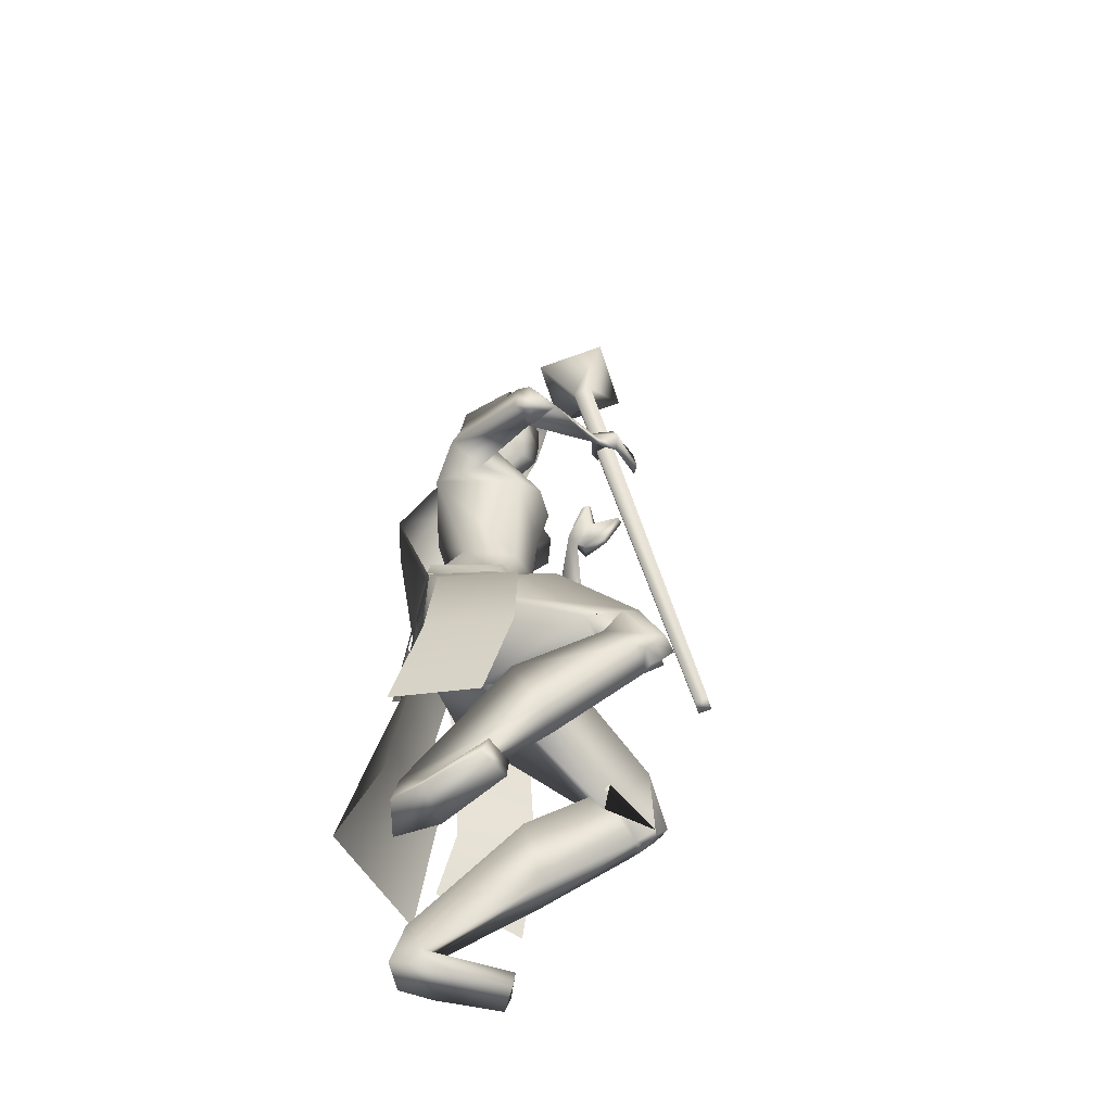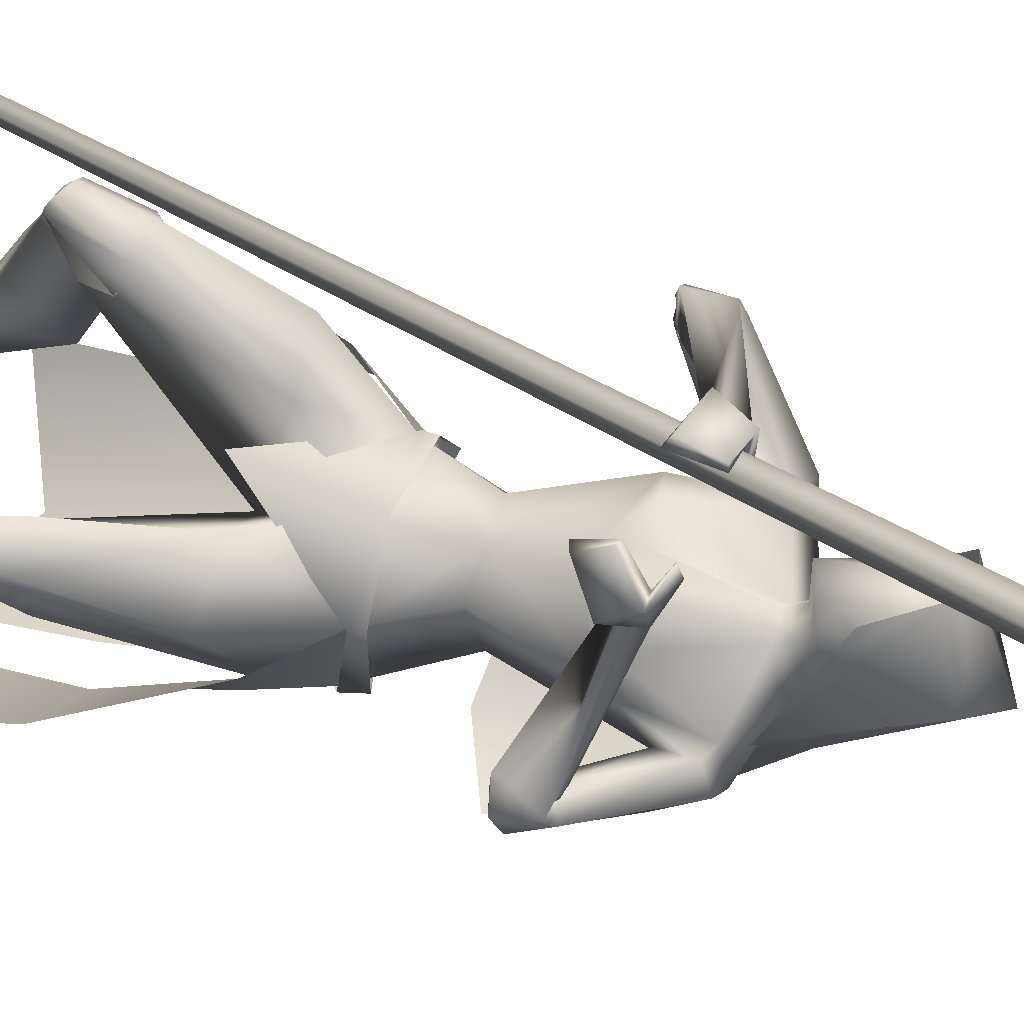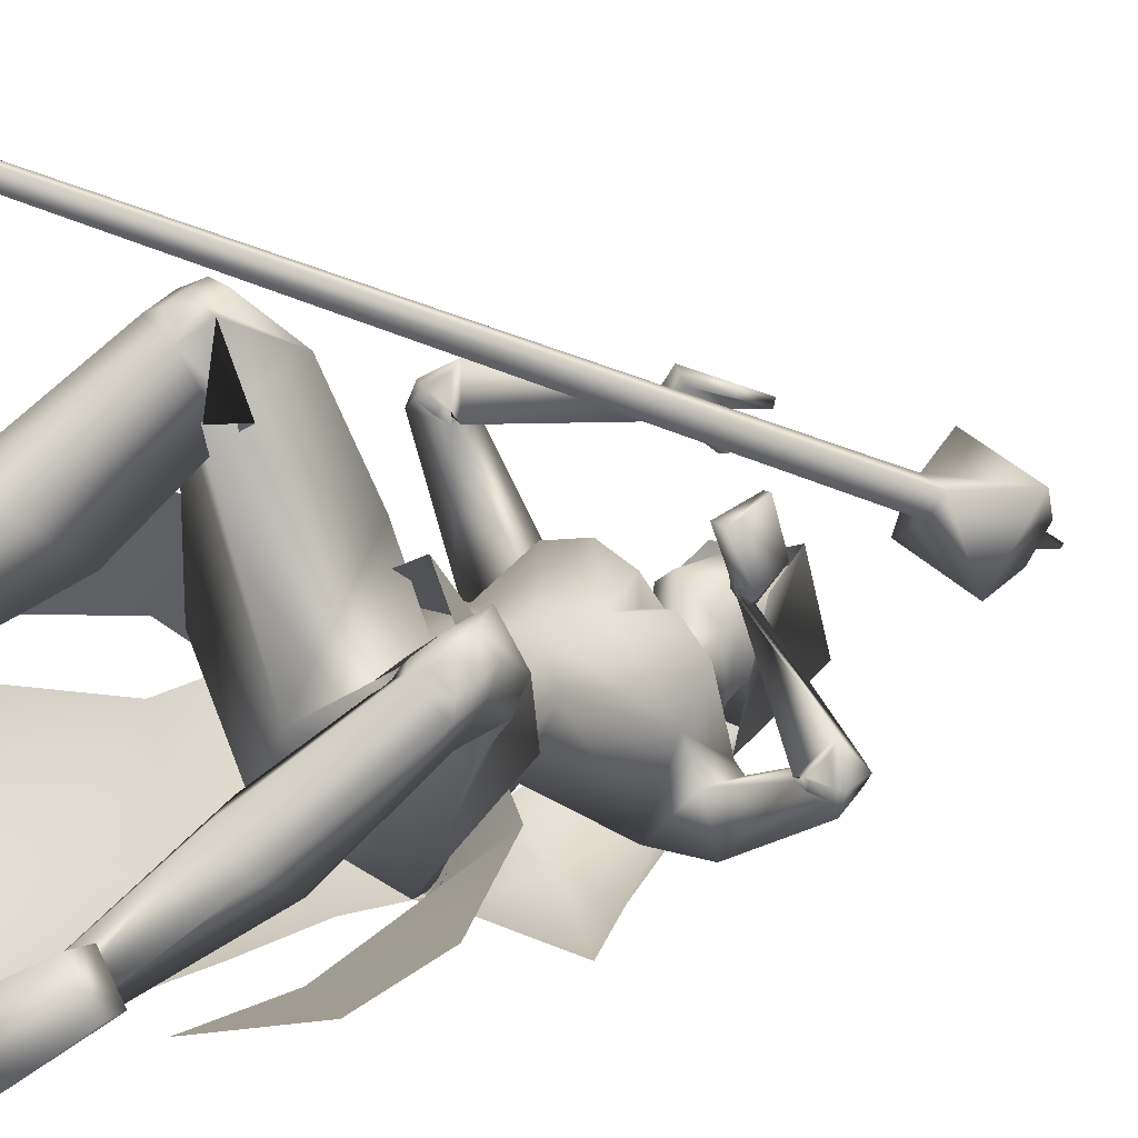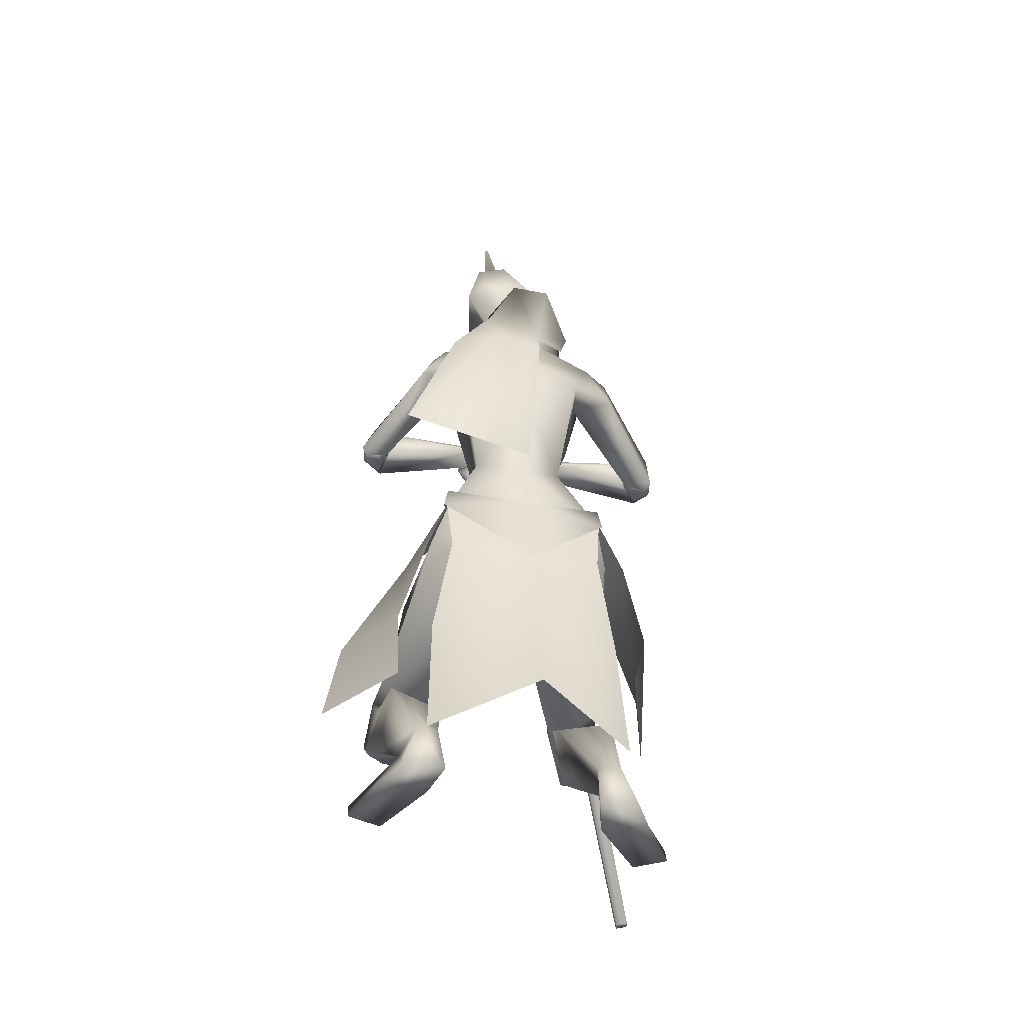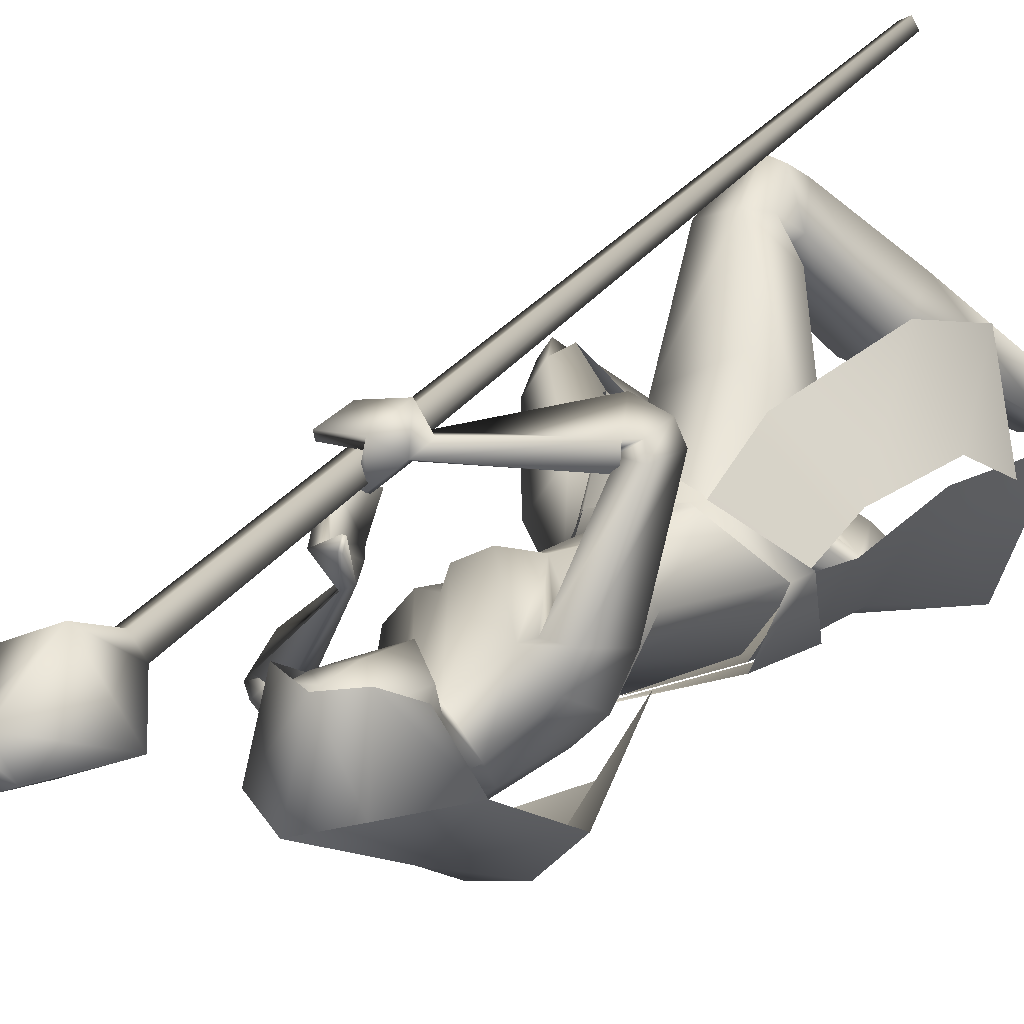
<metadata>
{"format":"obj","ext":"obj","renderer":"f3d","projection":"perspective","resolution":1024,"background":"white","views":[{"elev":-54.9,"azim":-45.1,"up":"+Y"},{"elev":30.7,"azim":115.4,"up":"+Z"},{"elev":3.7,"azim":34.1,"up":"+Z"},{"elev":-42.6,"azim":-152.2,"up":"+Y"},{"elev":20.3,"azim":-148.2,"up":"+Z"}]}
</metadata>
<code>
o Cube
v -1.058 -667.2 385.1
v 11.65 -669.5 378.7
v 18.41 -667.1 391.2
v 5.701 -664.8 397.7
v 54.31 313.8 160.5
v 77.78 309.6 148.6
v 90.26 314 171.7
v 66.8 318.2 183.6
v 56.14 391.6 216.3
v 142.3 376.2 172.7
v 96.46 360 87.89
v 10.31 375.4 131.5
v 53.13 447.2 127.2
v 89.44 440.7 108.8
v 108.8 447.5 144.6
v 72.45 454 163
v 77.42 455.7 147
v 93.94 452.8 138.6
v 85.15 449.7 122.4
v 68.64 452.6 130.7
v 81.47 506 121.6
v 85.75 505.3 119.4
v 88.03 506.1 123.6
v 83.75 506.8 125.8
v 69.6 -222.7 19.56
v 31.96 -244.3 -61.18
v 131.7 -285.9 -7.524
v 58.32 -315.3 -69.42
v 75.64 -223.6 17.92
v 76.44 -206 22.01
v 38.08 -253.9 -66.68
v 35.76 -225.4 -61.14
v -70.06 -264.7 -25.26
v 83.98 -316.6 156.9
v -16.77 117 -43.6
v 45.54 92.65 -6.845
v -65.6 99.38 11.08
v -13.57 270 37.4
v 36.52 242 50.08
v -63.67 242 50.08
v -13.57 234.3 127.6
v 27.02 220.3 135.3
v -54.17 220.3 135.3
v 32.79 161.5 103.1
v -59.93 161.5 103.1
v -52.16 20.74 -86.26
v 7.541 16.98 -102.9
v -95.63 14.38 -39.95
v -11.64 -163.7 -84.33
v 69.34 -115.6 -119.1
v -55.83 -143.8 3.641
v 22.59 102.9 7.673
v -63.38 102.9 38.96
v -24.96 102.4 10.78
v 13.21 91.78 58.35
v -23.62 91.78 71.76
v 57.9 78.78 -44.74
v -109.5 76.71 88.72
v 60.41 71.36 -5.64
v -70.8 71.61 117
v -48.07 61.33 0.947
v -51.72 -32.77 -3.397
v 19.73 16 -61.14
v -108.1 9.331 50.74
v 37.1 -51.07 102.4
v 74.15 -18.5 22.52
v -40.77 -18.83 146.5
v 32.85 -126.4 97.38
v 56.18 -135.7 54.23
v -13.7 -135.7 112.9
v -32.11 -147.2 19.97
v 23.29 -134.1 -4.203
v -65.53 -134.1 70.32
v 198.7 8.98 -8.437
v -133.5 7.055 237.2
v 185 -6.13 9.69
v -106.1 -0.4926 236
v 203.7 -32.69 -25.04
v -138.7 -38.85 235.9
v 176.3 -40.6 -1.992
v -101.8 -36.09 224.5
v 199.3 4.764 11.84
v -114 7.889 252
v 175.3 -0.6134 -3.031
v -109.6 2.499 224.1
v 208 -39.73 29.48
v -95.22 -32.7 271.1
v 172.4 -36.63 0.07483
v -96.94 -31.47 224.9
v 70.27 -223.3 18.71
v -51.27 -223.3 120.5
v -60.51 -270.5 -13.88
v 32.61 -248.8 -60.51
v -122.6 -248.8 69.73
v 111.3 -299.6 105
v 31.88 -287.9 177.9
v -6.482 -345.4 48.04
v 59.13 -301 -57.34
v -118 -302.1 101.7
v -52.7 -317.8 -4.567
v 226.7 -415.5 99.35
v 18.06 -400.2 296.2
v 203.4 -419.3 138.3
v 60.56 -400.6 279.9
v 164.9 -481.5 96.32
v 32.12 -468 238
v 191.6 -424.9 43.9
v -29.4 -416.5 252.8
v 233.8 -500.9 78.05
v 3.404 -487.5 302.1
v 210.3 -512.4 105.1
v 35.07 -496.7 283.8
v 157.6 -456.5 94.5
v 29.61 -441.7 229.4
v 204.2 -458.5 57.88
v -14.46 -446.8 268.9
v 85.76 -709.8 -111
v -150.8 -708.5 122.8
v 47.78 -711.1 -67.06
v -98.52 -712.2 99.45
v 4.606 -711.6 -99.38
v -123.2 -713.2 48.41
v 45.24 -709.6 -128.2
v -158.8 -707.1 82.82
v 42.75 -676.6 -84.78
v -111.3 -676.9 88.79
v 67.51 -673.1 -100.6
v -132.5 -673.2 108.5
v 20.57 -648.5 -92.1
v -113.9 -648.8 63.8
v 34.41 -653.3 -116.4
v -140.7 -653.4 73.07
v 161.9 -692 -59.89
v -134.7 -692 209.9
v 137.2 -688 -27.12
v -94.92 -688 199.8
v 134.9 -710.5 -28.75
v -95.54 -710.5 197.1
v 157.4 -710.5 -66.08
v -138.7 -710.5 203.4
v 114.3 -24.01 160.4
v 81.72 37.96 253.7
v 124.1 14.49 182.6
v 86.2 82.2 244.1
v 103.6 -29.35 164.8
v 86.18 30.6 244.2
v 116 17.1 183.5
v 84.59 81.49 235.8
v 101.1 32.47 106
v 15.27 71.08 232.3
v 104.4 14.89 106.4
v 8.467 47.91 242.4
v 100 1.632 118.6
v 22.93 36.45 241.8
v 92.37 23.31 109.5
v 19.53 59.93 227
v 28 -234.8 91.61
v 160.4 -310.1 39.88
v -39.33 -303.7 216
v 123.9 38.2 135.4
v 39.83 85.87 249
v 122.6 -1.269 113.1
v 28.51 44.84 266.9
v 105.6 -8.44 127.8
v 42.54 35.36 251.7
v 106.1 34.99 141.1
v 42.57 77.09 234.9
v 85.35 44.76 155.1
v 53.37 73.58 205.1
v 88.36 46.1 156.1
v 54.99 76.3 206.4
v 84.8 50.78 143.6
v 41.49 78.75 205.1
v 87.94 52.38 144.9
v 43.32 81.75 206.3
v 90.85 -513.8 30.3
v -16.95 -503.9 153
v 131.3 -501.5 -26.21
v -80.56 -496.2 182.6
v 158.5 -582.4 -6.951
v -60.13 -575.4 213.8
v 128.8 -586.4 23.65
v -24.51 -576.9 190.1
v 79.18 75.69 -40.37
v -120.3 72.94 124.6
v 74.69 62.28 -14.41
v -84.97 66.68 122.4
v 64.75 21.68 -19.95
v -75.16 27.53 103.8
v 76.42 24.28 -69.83
v -135 16.74 108.4
v 63.17 -7.169 103
v 33.1 -7.169 128.2
v 90.53 -5.781 69.74
v -4.388 -5.781 149.4
v 209.3 1.733 1.798
v -127.7 1.777 252.8
v 189.6 -8.787 9.659
v -106.7 -3.403 240.9
v 214.4 -39.55 -5.725
v -126.4 -41.53 256.1
v 182.5 -43.04 2.038
v -100.2 -37.93 232.8
v 163.4 -446.7 108.4
v 41.4 -430.9 237.5
v 224.1 -430.4 74.31
v -4.09 -417.5 291
v 245.9 -483.2 92.39
v 13.92 -468.7 316.3
v 223.1 -497.5 126.4
v 52.49 -480.2 300.1
v 230.7 -497.2 120.1
v 44.91 -480.5 306.4
v 243.3 -489.2 101.1
v 23.43 -474 315.3
v 222.7 -506.6 106.9
v 34.09 -490.9 296.3
v 235.3 -500.2 91.7
v 16.48 -485.7 305.9
v 239.8 -486.9 131.3
v 53.46 -469.3 317.2
v 249.7 -478.6 112.4
v 32.53 -462.6 323.5
v 188.7 -45.09 -0.1656
v -105.2 -41.49 237.1
v 207 -43.08 -4.579
v -120.2 -43.54 250.5
v 183.8 -41.66 2.172
v -101 -37.29 235.3
v 203.4 -43.48 17.29
v -100.8 -38.31 260.1
v 187.6 -43.8 -7.976
v -111.7 -42.11 231.3
v 205 -41.69 -13.91
v -127.4 -44.28 242.9
v 0.7432 91.78 81.4
v 37.5 -10.56 102.9
v -13.57 148.7 16.5
v 13.09 138.1 27.27
v -40.24 138.1 27.27
v -13.57 200.4 1.546
v 27.94 178.5 60.78
v -55.09 178.5 60.78
v 25.15 240.4 55.52
v -52.3 240.4 55.52
v -13.57 250.7 53.28
v 17.81 124.7 78.53
v -44.96 124.7 78.53
v -13.57 108.3 83.06
v 19.94 211.7 118.7
v -47.09 211.7 118.7
v -13.57 221.8 127.5
v 24.54 143.3 108.8
v -51.69 143.3 108.8
v -13.57 109.8 121.3
v 197.8 -556 -80.56
v 72.59 -550.7 -104
v -167.1 -529 68.56
v -121.5 -569.6 180.5
v -141.3 -308.5 109.3
v -67.74 -289.6 177.2
v -123.2 -244.3 68.98
v -50.49 -222.8 119.9
v 40.51 -203.5 106.5
v -78.57 -369.6 -35.4
v -123.8 -225.4 72.72
v -129.6 -253.9 74.04
v -48.94 -206 127.2
v -54.61 -223.5 124.9
v -112.4 -608.9 -76.31
v 33.69 -639.5 -96.14
v -71.73 -367 -27.8
v 23.04 -330.8 -67.03
v -64.97 -272.7 -19.74
v 35.67 -251.5 -63.34
v -125.4 -251.5 71.8
v -126.8 -330.8 58.72
v -157.3 -639.5 64.16
v -75.74 -455.3 -32.57
v 44.21 -463.5 -74.74
v -138.1 -463.5 78.23
v 30.59 209.4 58.15
v -57.74 209.4 58.15
v -13.57 225.6 27.41
v 25.65 177.5 113.8
v -52.8 177.5 113.8
v -13.57 173.5 129.1
v 27.02 220.3 135.3
v 194.1 -438.1 -54.49
v 88.11 -446 -88.23
v -162.9 -434.5 117.3
v -105.6 -452.9 212.7
f 1 2 3 4
f 1 5 6 2
f 2 6 7 3
f 3 7 8 4
f 5 1 4 8
f 5 8 9 12
f 8 7 10 9
f 7 6 11 10
f 6 5 12 11
f 11 12 13 14
f 10 11 14 15
f 9 10 15 16
f 12 9 16 13
f 13 16 17 20
f 16 15 18 17
f 15 14 19 18
f 14 13 20 19
f 19 20 21 22
f 18 19 22 23
f 17 18 23 24
f 20 17 24 21
f 21 24 23 22
f 26 25 27 28
f 29 31 32 30
f 31 265 33 32
f 29 30 264 34
f 36 35 38 39
f 38 35 37 40
f 39 38 41 42
f 41 38 40 43
f 36 39 42 44
f 43 40 37 45
f 35 36 47 46
f 48 37 35 46
f 46 47 50 49
f 51 48 46 49
f 52 55 59 57
f 60 56 53 58
f 52 57 61 54
f 61 58 53 54
f 61 57 63 62
f 64 58 61 62
f 66 65 68 69
f 68 65 67 70
f 62 63 72 71
f 73 64 62 71
f 63 66 69 72
f 70 67 64 73
f 71 72 93 92
f 94 73 71 92
f 72 69 90 93
f 91 70 73 94
f 93 98 100 92
f 100 99 94 92
f 117 119 121 123
f 122 120 118 124
f 129 121 119 125
f 120 122 130 126
f 131 123 121 129
f 122 124 132 130
f 127 117 123 131
f 124 118 128 132
f 127 125 135 133
f 136 126 128 134
f 117 127 133 139
f 134 128 118 140
f 125 119 137 135
f 138 120 126 136
f 119 117 139 137
f 140 118 120 138
f 135 137 139 133
f 140 138 136 134
f 141 143 147 145
f 148 144 142 146
f 68 157 90 69
f 91 157 68 70
f 90 157 95 158
f 96 157 91 159
f 90 158 98 93
f 99 159 91 94
f 149 160 162 151
f 163 161 150 152
f 160 143 141 162
f 142 144 161 163
f 151 162 164 153
f 165 163 152 154
f 162 141 145 164
f 146 142 163 165
f 166 147 143 160
f 144 148 167 161
f 153 164 166 155
f 167 165 154 156
f 164 145 147 166
f 148 146 165 167
f 166 160 170 168
f 171 161 167 169
f 155 166 168 172
f 169 167 156 173
f 160 149 174 170
f 175 150 161 171
f 149 155 172 174
f 173 156 150 175
f 172 168 170 174
f 171 169 173 175
f 115 178 176 113
f 177 179 116 114
f 178 131 129 176
f 130 132 179 177
f 109 180 178 115
f 179 181 110 116
f 180 127 131 178
f 132 128 181 179
f 111 182 180 109
f 181 183 112 110
f 182 125 127 180
f 128 126 183 181
f 113 176 182 111
f 183 177 114 112
f 176 129 125 182
f 126 130 177 183
f 95 97 105 103
f 106 97 96 104
f 98 158 101 107
f 102 159 99 108
f 97 98 107 105
f 108 99 97 106
f 101 158 95 103
f 96 159 102 104
f 82 84 149 151
f 150 85 83 152
f 82 151 153 86
f 154 152 83 87
f 84 88 155 149
f 156 89 85 150
f 86 153 155 88
f 156 154 87 89
f 59 186 184 57
f 185 187 60 58
f 186 76 74 184
f 75 77 187 185
f 66 188 186 59
f 187 189 67 60
f 188 80 76 186
f 77 81 189 187
f 63 190 188 66
f 189 191 64 67
f 190 78 80 188
f 81 79 191 189
f 57 184 190 63
f 191 185 58 64
f 184 74 78 190
f 79 75 185 191
f 97 100 98
f 99 100 97
f 95 157 97
f 97 157 96
f 59 194 66
f 67 195 60
f 55 192 194 59
f 195 193 56 60
f 65 66 194 192
f 195 67 65 193
f 76 198 196 74
f 197 199 77 75
f 198 84 82 196
f 83 85 199 197
f 74 196 200 78
f 201 197 75 79
f 196 82 86 200
f 87 83 197 201
f 80 202 198 76
f 199 203 81 77
f 202 88 84 198
f 85 89 203 199
f 107 206 204 105
f 205 207 108 106
f 206 115 113 204
f 114 116 207 205
f 101 208 206 107
f 207 209 102 108
f 208 109 115 206
f 116 110 209 207
f 105 204 210 103
f 211 205 106 104
f 204 113 111 210
f 112 114 205 211
f 210 111 216 212
f 217 112 211 213
f 103 210 212 220
f 213 211 104 221
f 109 208 214 218
f 215 209 110 219
f 208 101 222 214
f 223 102 209 215
f 111 109 218 216
f 219 110 112 217
f 101 103 220 222
f 221 104 102 223
f 220 212 214 222
f 215 213 221 223
f 212 216 218 214
f 219 217 213 215
f 88 202 224 228
f 225 203 89 229
f 202 80 232 224
f 233 81 203 225
f 200 86 230 226
f 231 87 201 227
f 78 200 226 234
f 227 201 79 235
f 86 88 228 230
f 229 89 87 231
f 80 78 234 232
f 235 79 81 233
f 234 226 224 232
f 225 227 235 233
f 226 230 228 224
f 229 231 227 225
f 192 55 236 237
f 236 56 193 237
f 65 192 237
f 237 193 65
f 253 247 239 242
f 240 248 254 243
f 238 241 242 239
f 243 241 238 240
f 250 244 246 252
f 246 245 251 252
f 255 249 247 253
f 248 249 255 254
f 52 239 247 55
f 248 240 53 56
f 52 54 238 239
f 238 54 53 240
f 55 247 249 236
f 249 248 56 236
f 262 260 261 263
f 269 34 264 268
f 267 266 33 265
f 269 268 266 267
f 274 275 273 272
f 274 272 277 276
f 273 280 279 272
f 280 271 270 279
f 277 272 279 281
f 281 279 270 278
f 242 282 285 253
f 282 244 250 285
f 245 283 286 251
f 283 243 254 286
f 244 282 284 246
f 282 242 241 284
f 243 283 284 241
f 283 245 246 284
f 286 287 252 251
f 285 250 252 287
f 286 254 255 287
f 285 287 255 253
f 27 289 290 28
f 289 256 257 290
f 260 291 292 261
f 291 258 259 292

</code>
